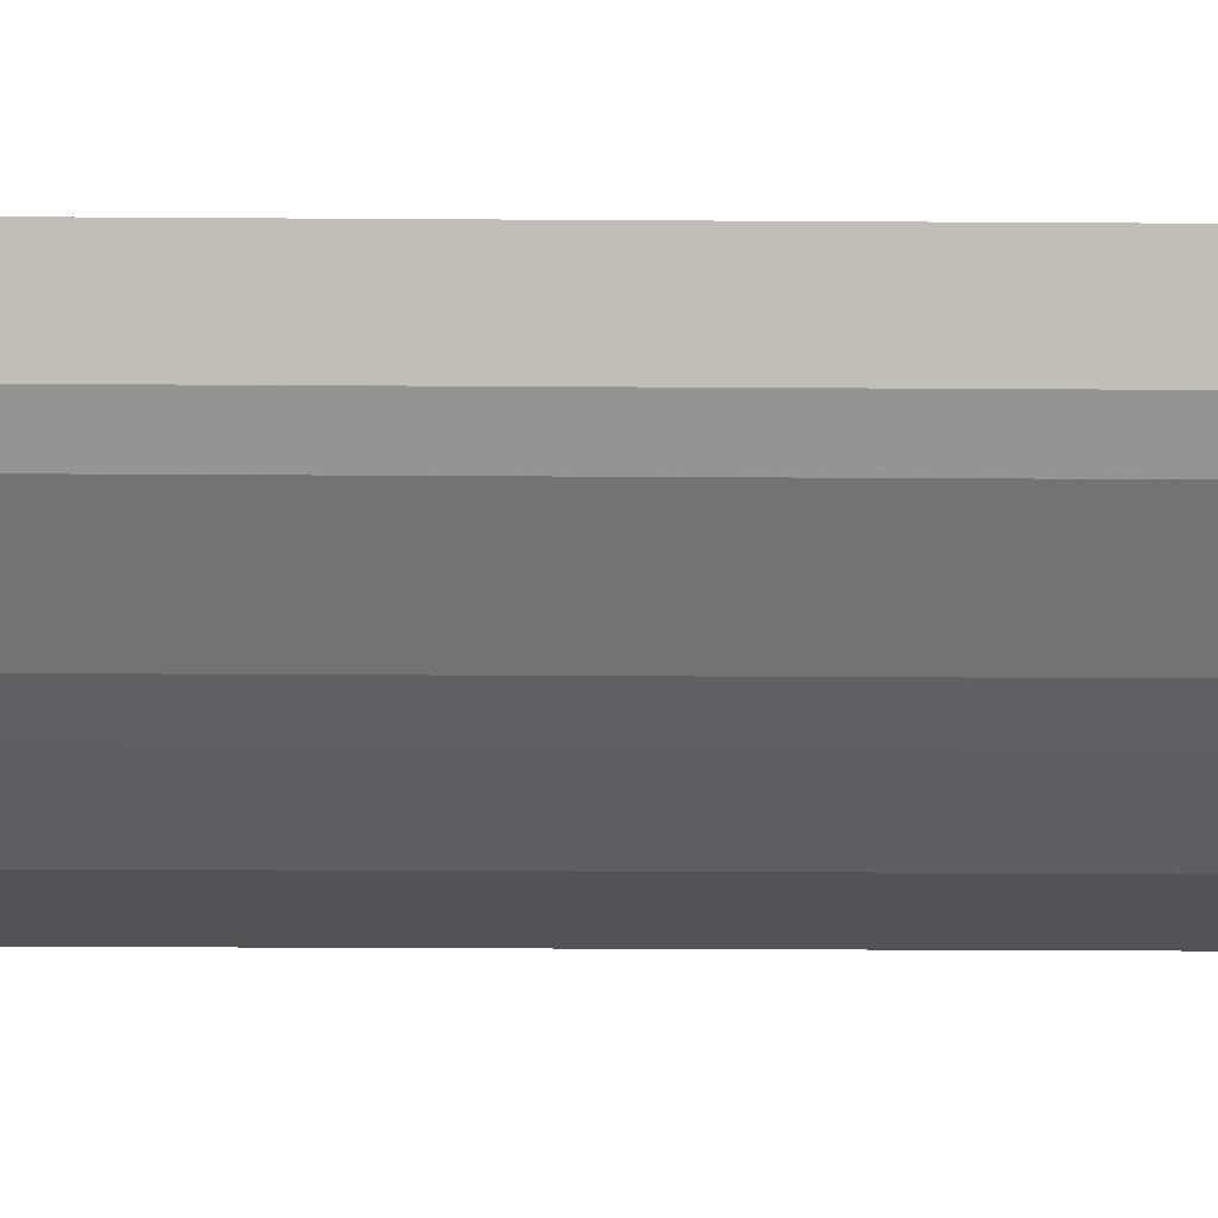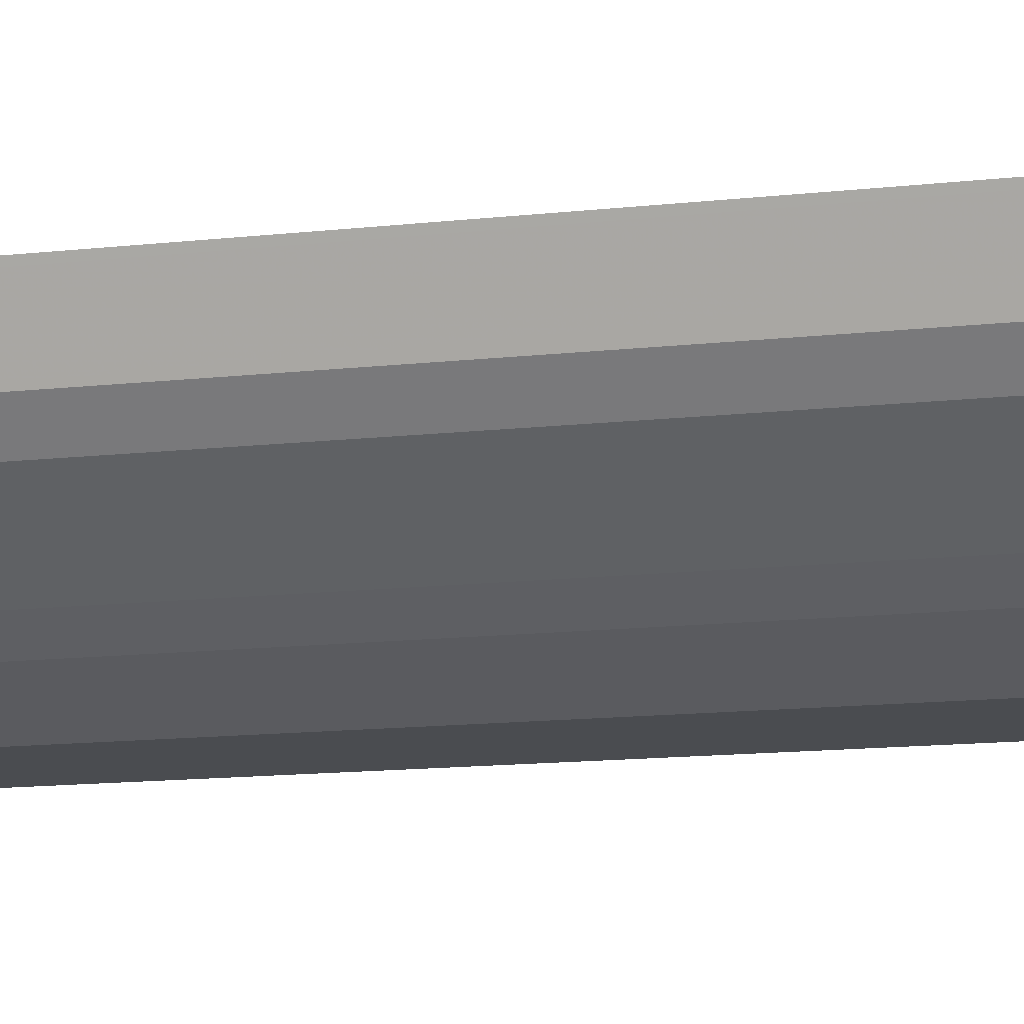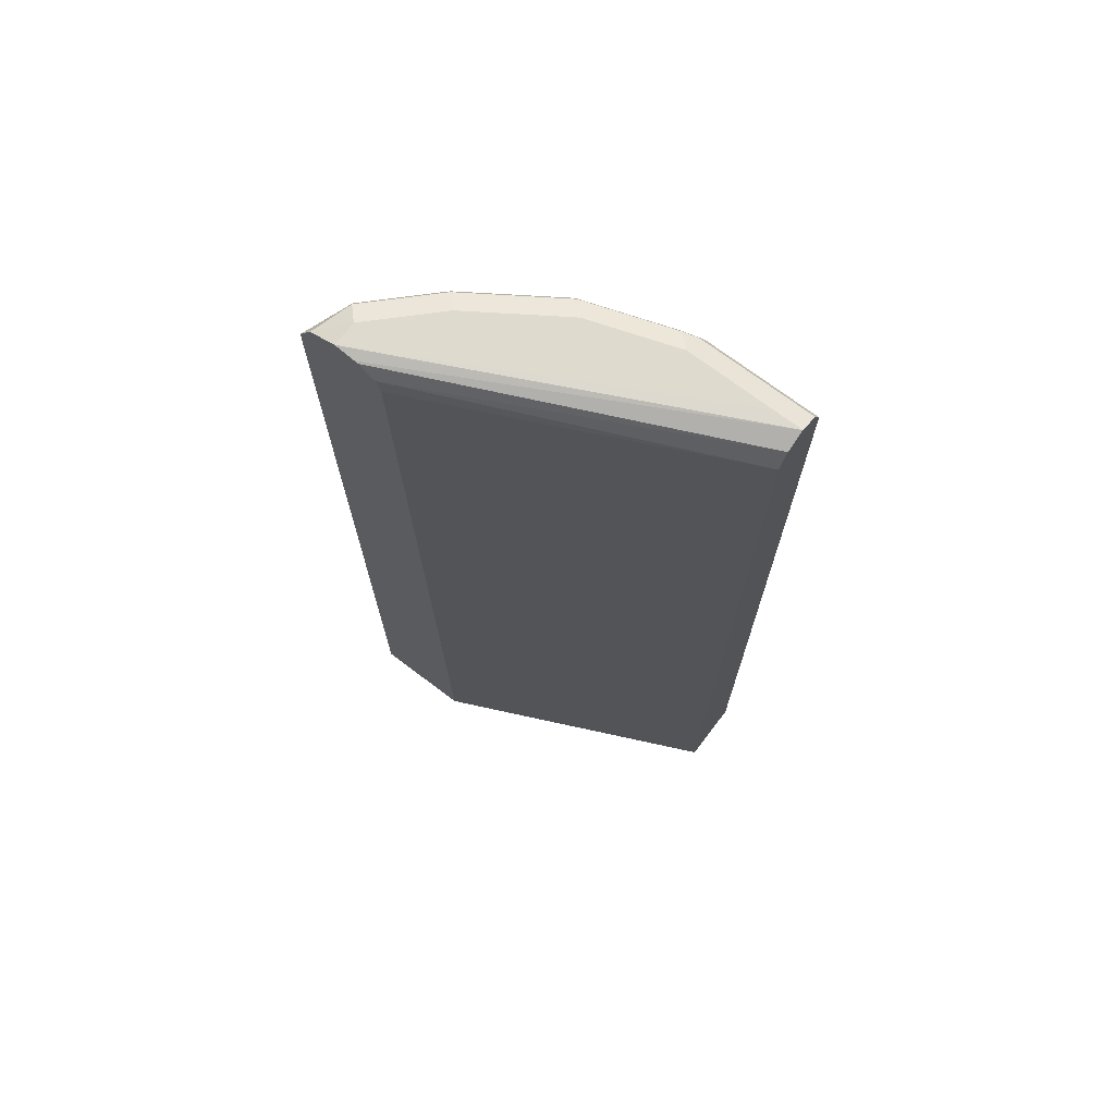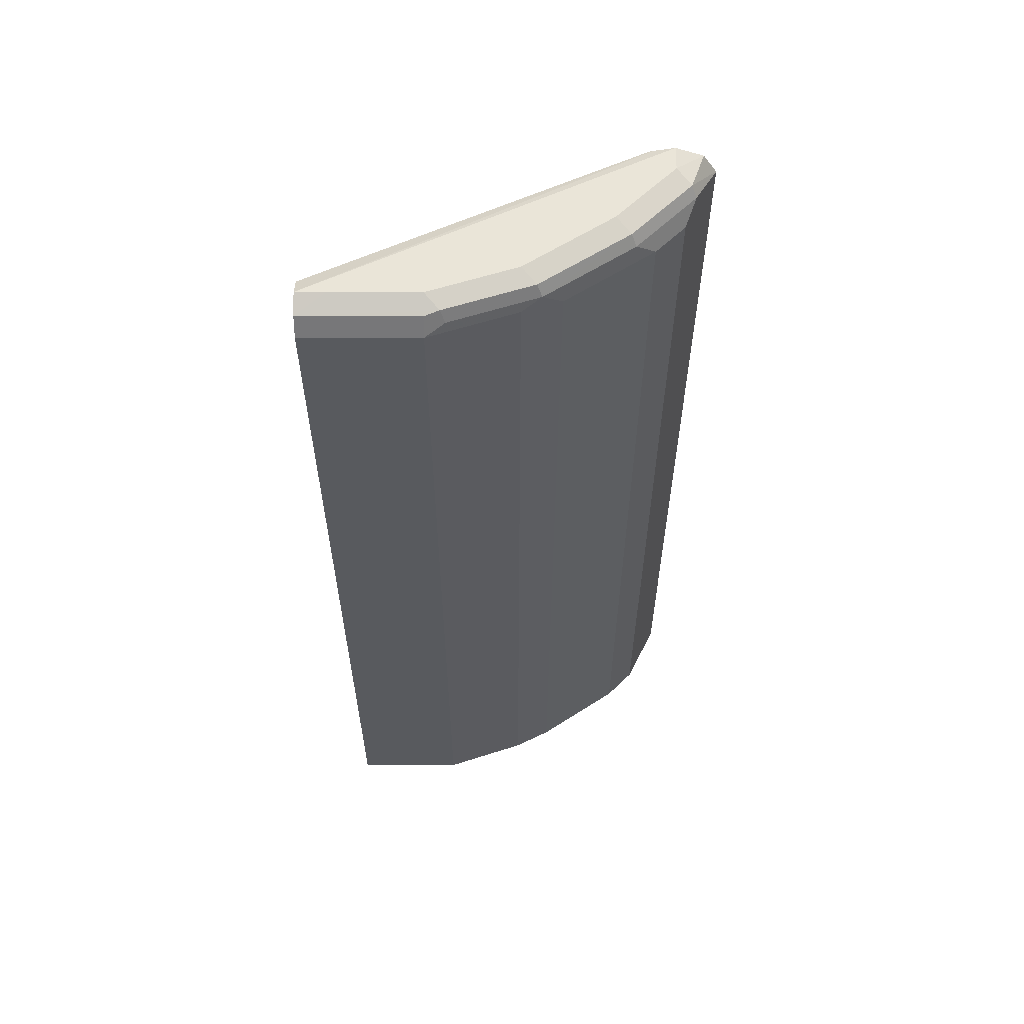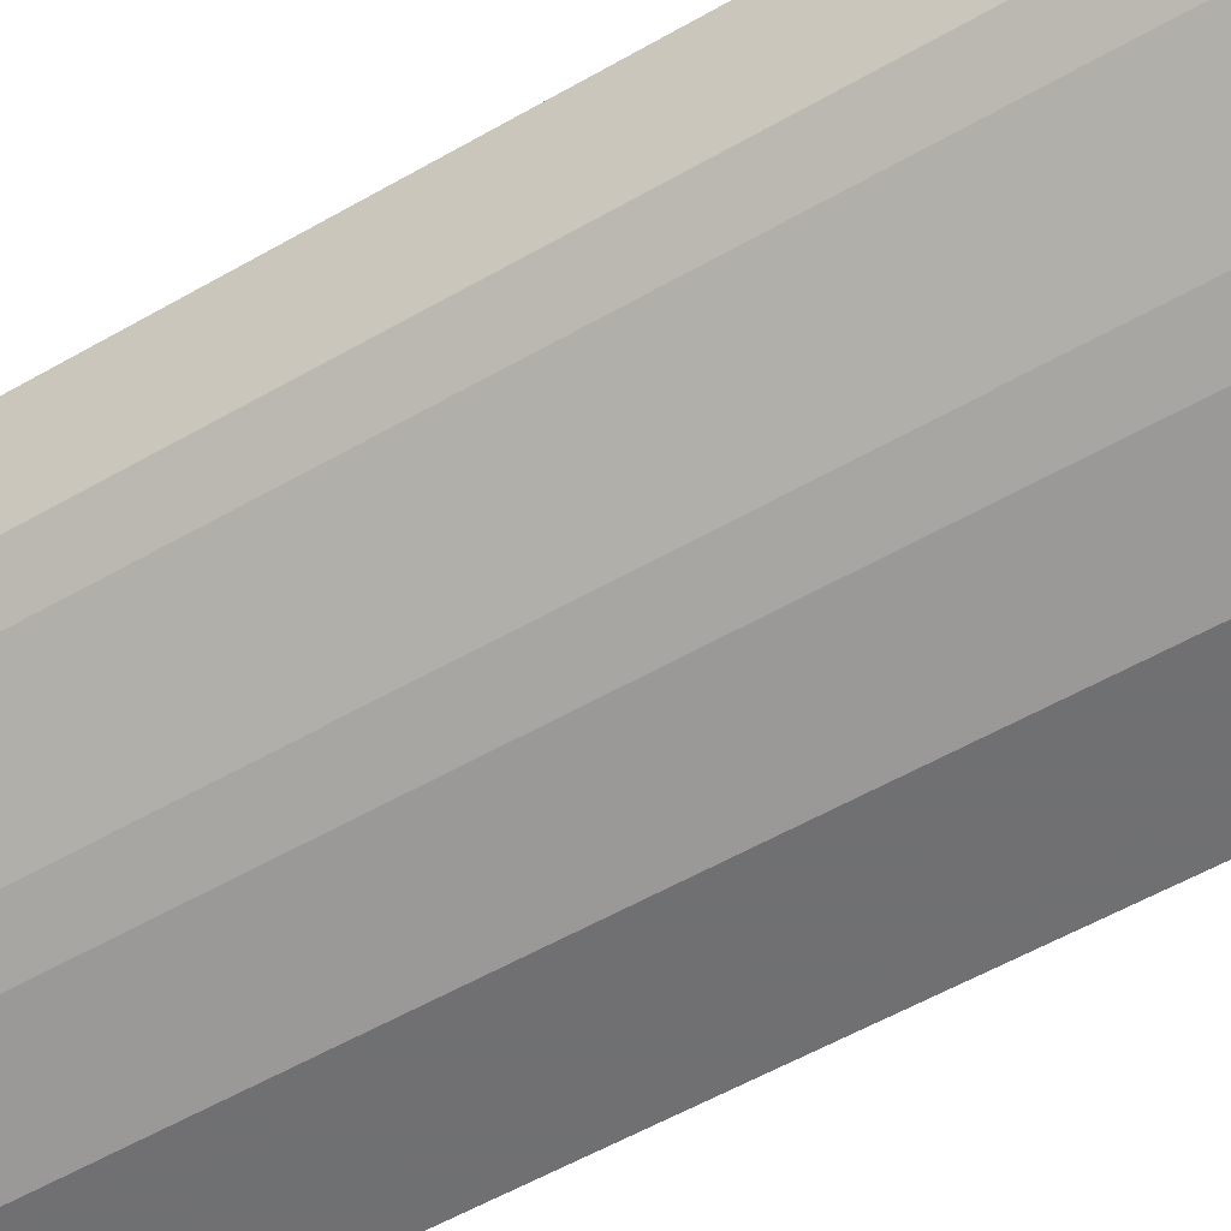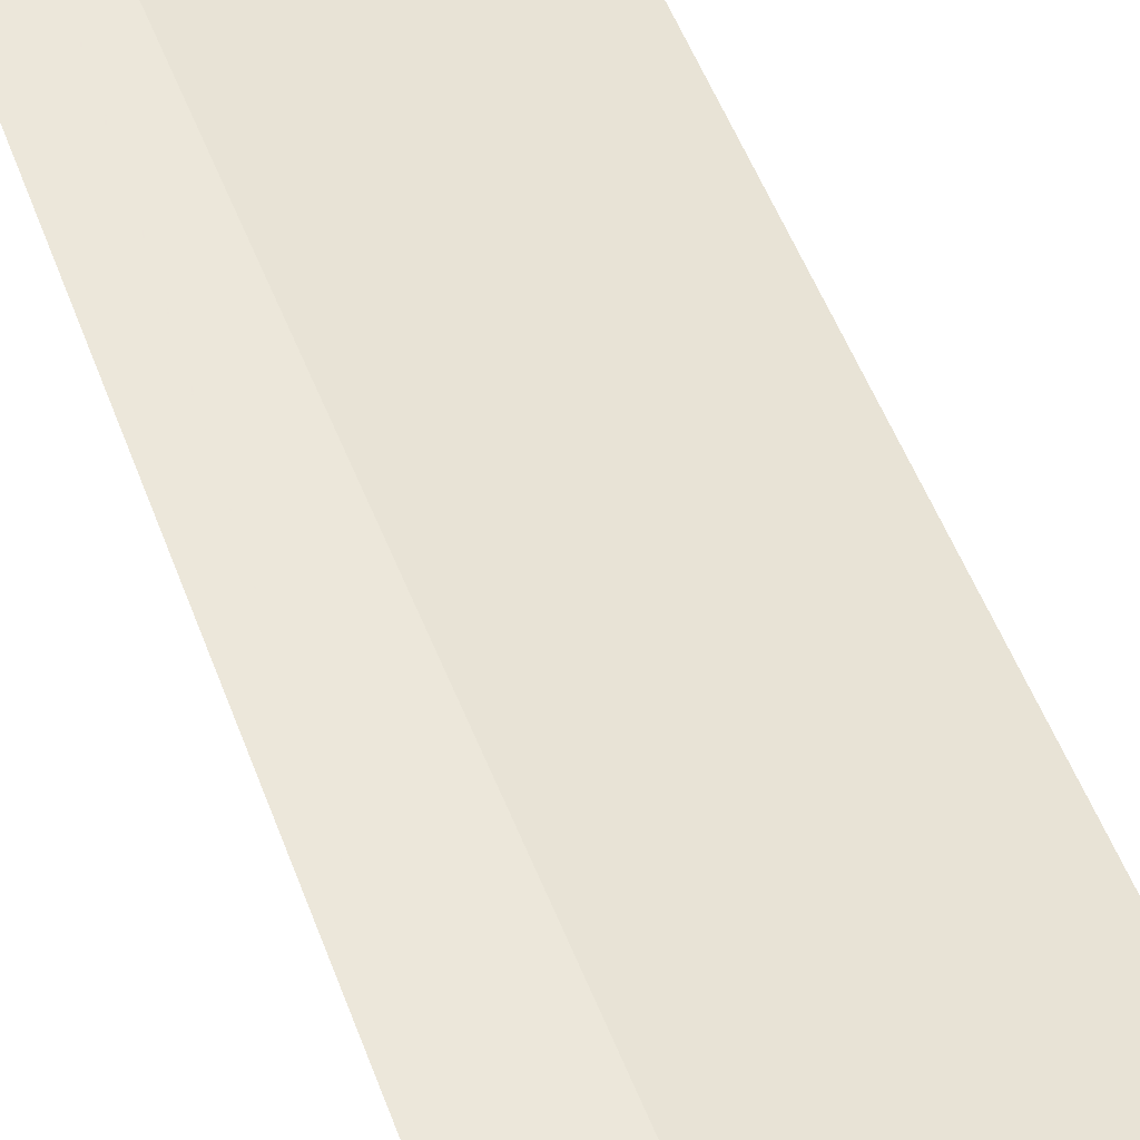
<metadata>
{"format":"obj","ext":"obj","renderer":"f3d","projection":"perspective","resolution":1024,"background":"white","views":[{"elev":-22.2,"azim":-90.7,"up":"+Z"},{"elev":-15.1,"azim":-77.0,"up":"+Z"},{"elev":71.3,"azim":37.2,"up":"+Y"},{"elev":59.3,"azim":-179.9,"up":"+Y"},{"elev":-55.0,"azim":-58.6,"up":"+Z"},{"elev":54.1,"azim":-20.4,"up":"+Z"}]}
</metadata>
<code>
v -0.471 -0.4078 -0.3207
v -0.4677 -0.4078 -0.3274
v -0.3451 -0.4078 -0.3207
v -0.471 0.7668 -0.3207
v -0.4429 -0.4078 -0.377
v -0.4677 0.76 -0.3274
v -0.0001362 -0.4078 -0.4801
v -0.3658 0.7668 -0.3207
v -0.4543 0.7939 -0.3207
v -0.4385 0.798 -0.3684
v -0.4443 0.7834 -0.3742
v -0.4326 -0.4078 -0.3976
v -0.4326 0.76 -0.3976
v -0.0001362 -0.4078 -0.5612
v -0.0001362 0.7716 -0.4911
v -0.3708 0.7867 -0.3207
v -0.4209 0.8068 -0.3207
v -0.4209 0.8068 -0.3508
v -0.3858 0.8068 -0.3859
v -0.3683 0.798 -0.4385
v -0.3742 0.7834 -0.4443
v -0.4092 0.7834 -0.4093
v -0.3975 -0.4078 -0.4327
v -0.3975 0.76 -0.4327
v -0.1403 -0.4078 -0.5612
v -0.0001362 0.7716 -0.5612
v -0.0001362 0.7719 -0.4912
v -0.0001362 0.7951 -0.5028
v -0.3919 0.8008 -0.3207
v -0.3961 0.8018 -0.3207
v -0.0001362 0.8067 -0.526
v -0.03508 0.8068 -0.5262
v -0.3508 0.8068 -0.421
v -0.2455 0.8068 -0.4911
v -0.2631 0.798 -0.5086
v -0.2689 0.7834 -0.5145
v -0.2923 -0.4078 -0.5028
v -0.2923 0.76 -0.5028
v -0.2455 -0.4078 -0.5262
v -0.1403 0.7716 -0.5612
v -0.0001362 0.7951 -0.5496
v -0.0001362 0.8067 -0.5262
v -0.1579 0.798 -0.5437
v -0.1403 0.8068 -0.5262
v -0.1637 0.7834 -0.5496
v -0.2455 0.7716 -0.5262
v -0.2718 -0.4078 -0.5131
v -0.1403 0.7951 -0.5496
f 20 34 35
f 20 35 36
f 20 36 21
f 21 36 24
f 14 40 26
f 23 24 38
f 19 33 20
f 23 38 37
f 21 24 22
f 17 19 18
f 16 27 28
f 17 34 33
f 17 44 34
f 17 32 44
f 17 31 32
f 17 30 31
f 16 28 29
f 15 27 16
f 24 36 38
f 17 33 19
f 25 39 46
f 40 45 43
f 26 40 48
f 14 25 40
f 41 48 43
f 40 43 48
f 40 46 45
f 39 47 46
f 38 46 47
f 37 38 47
f 36 43 45
f 36 46 38
f 25 46 40
f 36 45 46
f 34 43 35
f 34 44 43
f 32 43 44
f 32 41 43
f 32 42 41
f 31 42 32
f 28 30 29
f 28 31 30
f 26 48 41
f 35 43 36
f 12 24 23
f 20 33 34
f 11 24 13
f 2 6 5
f 1 6 2
f 1 4 6
f 1 9 4
f 1 17 9
f 1 30 17
f 1 29 30
f 1 16 29
f 1 8 16
f 3 7 8
f 1 3 8
f 1 14 7
f 1 25 14
f 1 39 25
f 1 47 39
f 1 23 37
f 1 12 23
f 1 5 12
f 1 2 5
f 12 13 24
f 1 7 3
f 4 9 10
f 1 37 47
f 4 11 6
f 4 10 11
f 11 22 24
f 10 22 11
f 10 21 22
f 10 19 20
f 10 18 19
f 9 18 10
f 9 17 18
f 8 15 16
f 7 15 8
f 10 20 21
f 7 28 27
f 5 6 13
f 7 27 15
f 6 11 13
f 7 14 26
f 7 26 41
f 5 13 12
f 7 31 28
f 7 41 42
f 7 42 31

</code>
